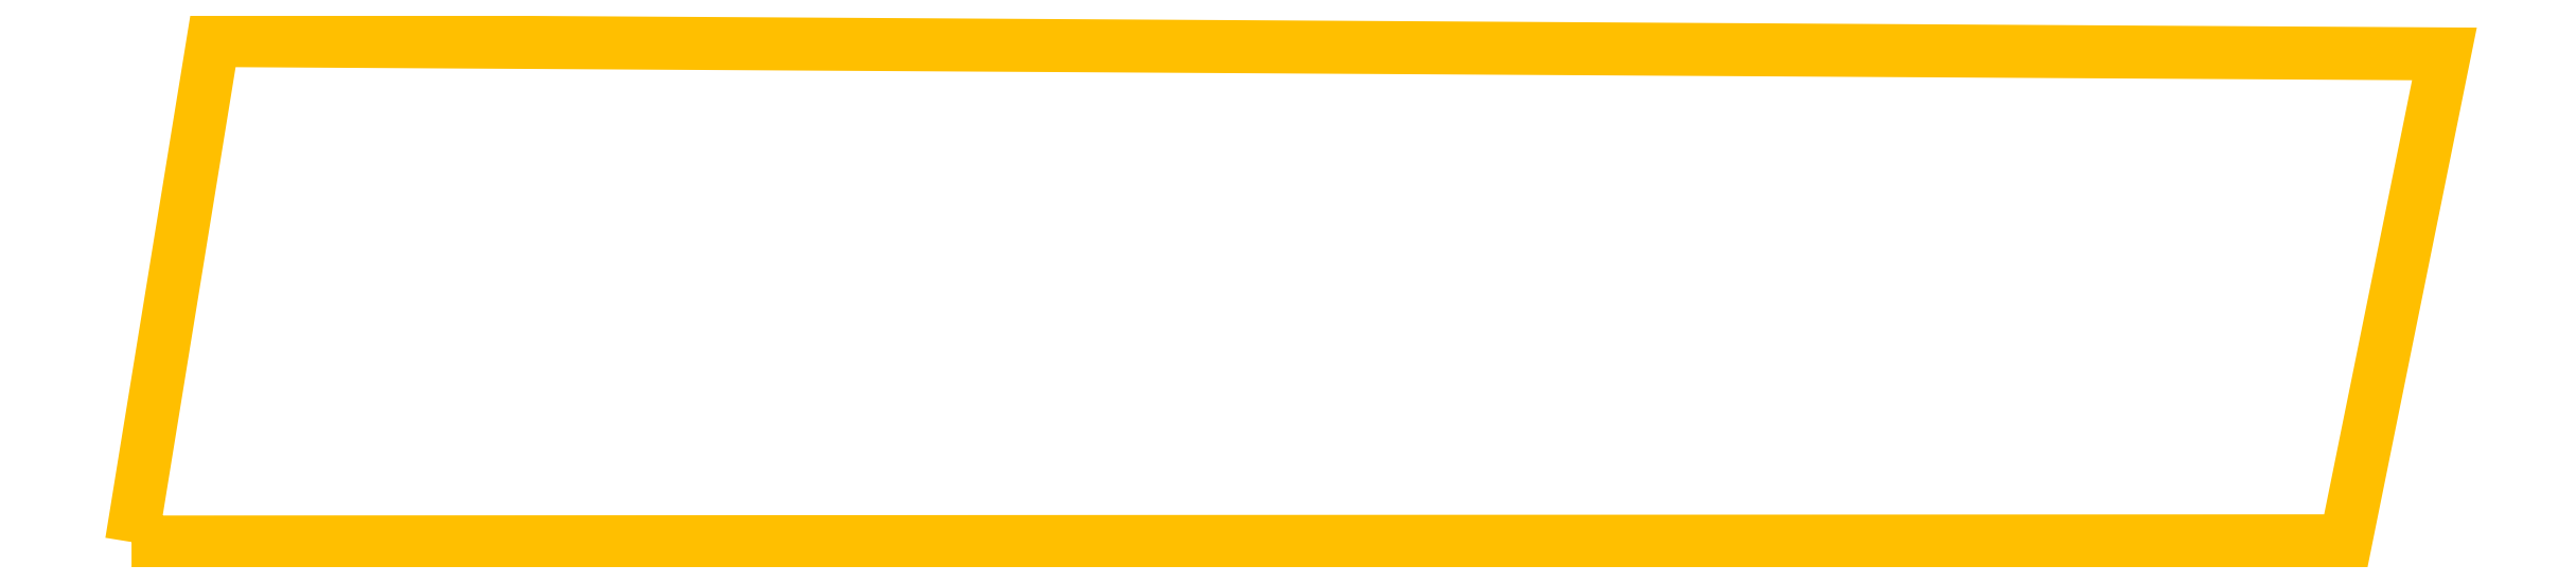
<metadata>
{"format":"dxf","ext":"dxf","renderer":"ezdxf+matplotlib","layout":"modelspace","background":"white","min_lineweight":24,"dpi":150}
</metadata>
<code>
0
SECTION
2
ENTITIES
0
LWPOLYLINE
90
6
70
1
10
0
20
-412
30
0
10
67
20
0
30
0
10
569
20
-3
30
0
10
1900
20
-11
30
0
10
1819
20
-411
30
0
10
0
20
-412
30
0
0
ENDSEC
0
EOF

</code>
